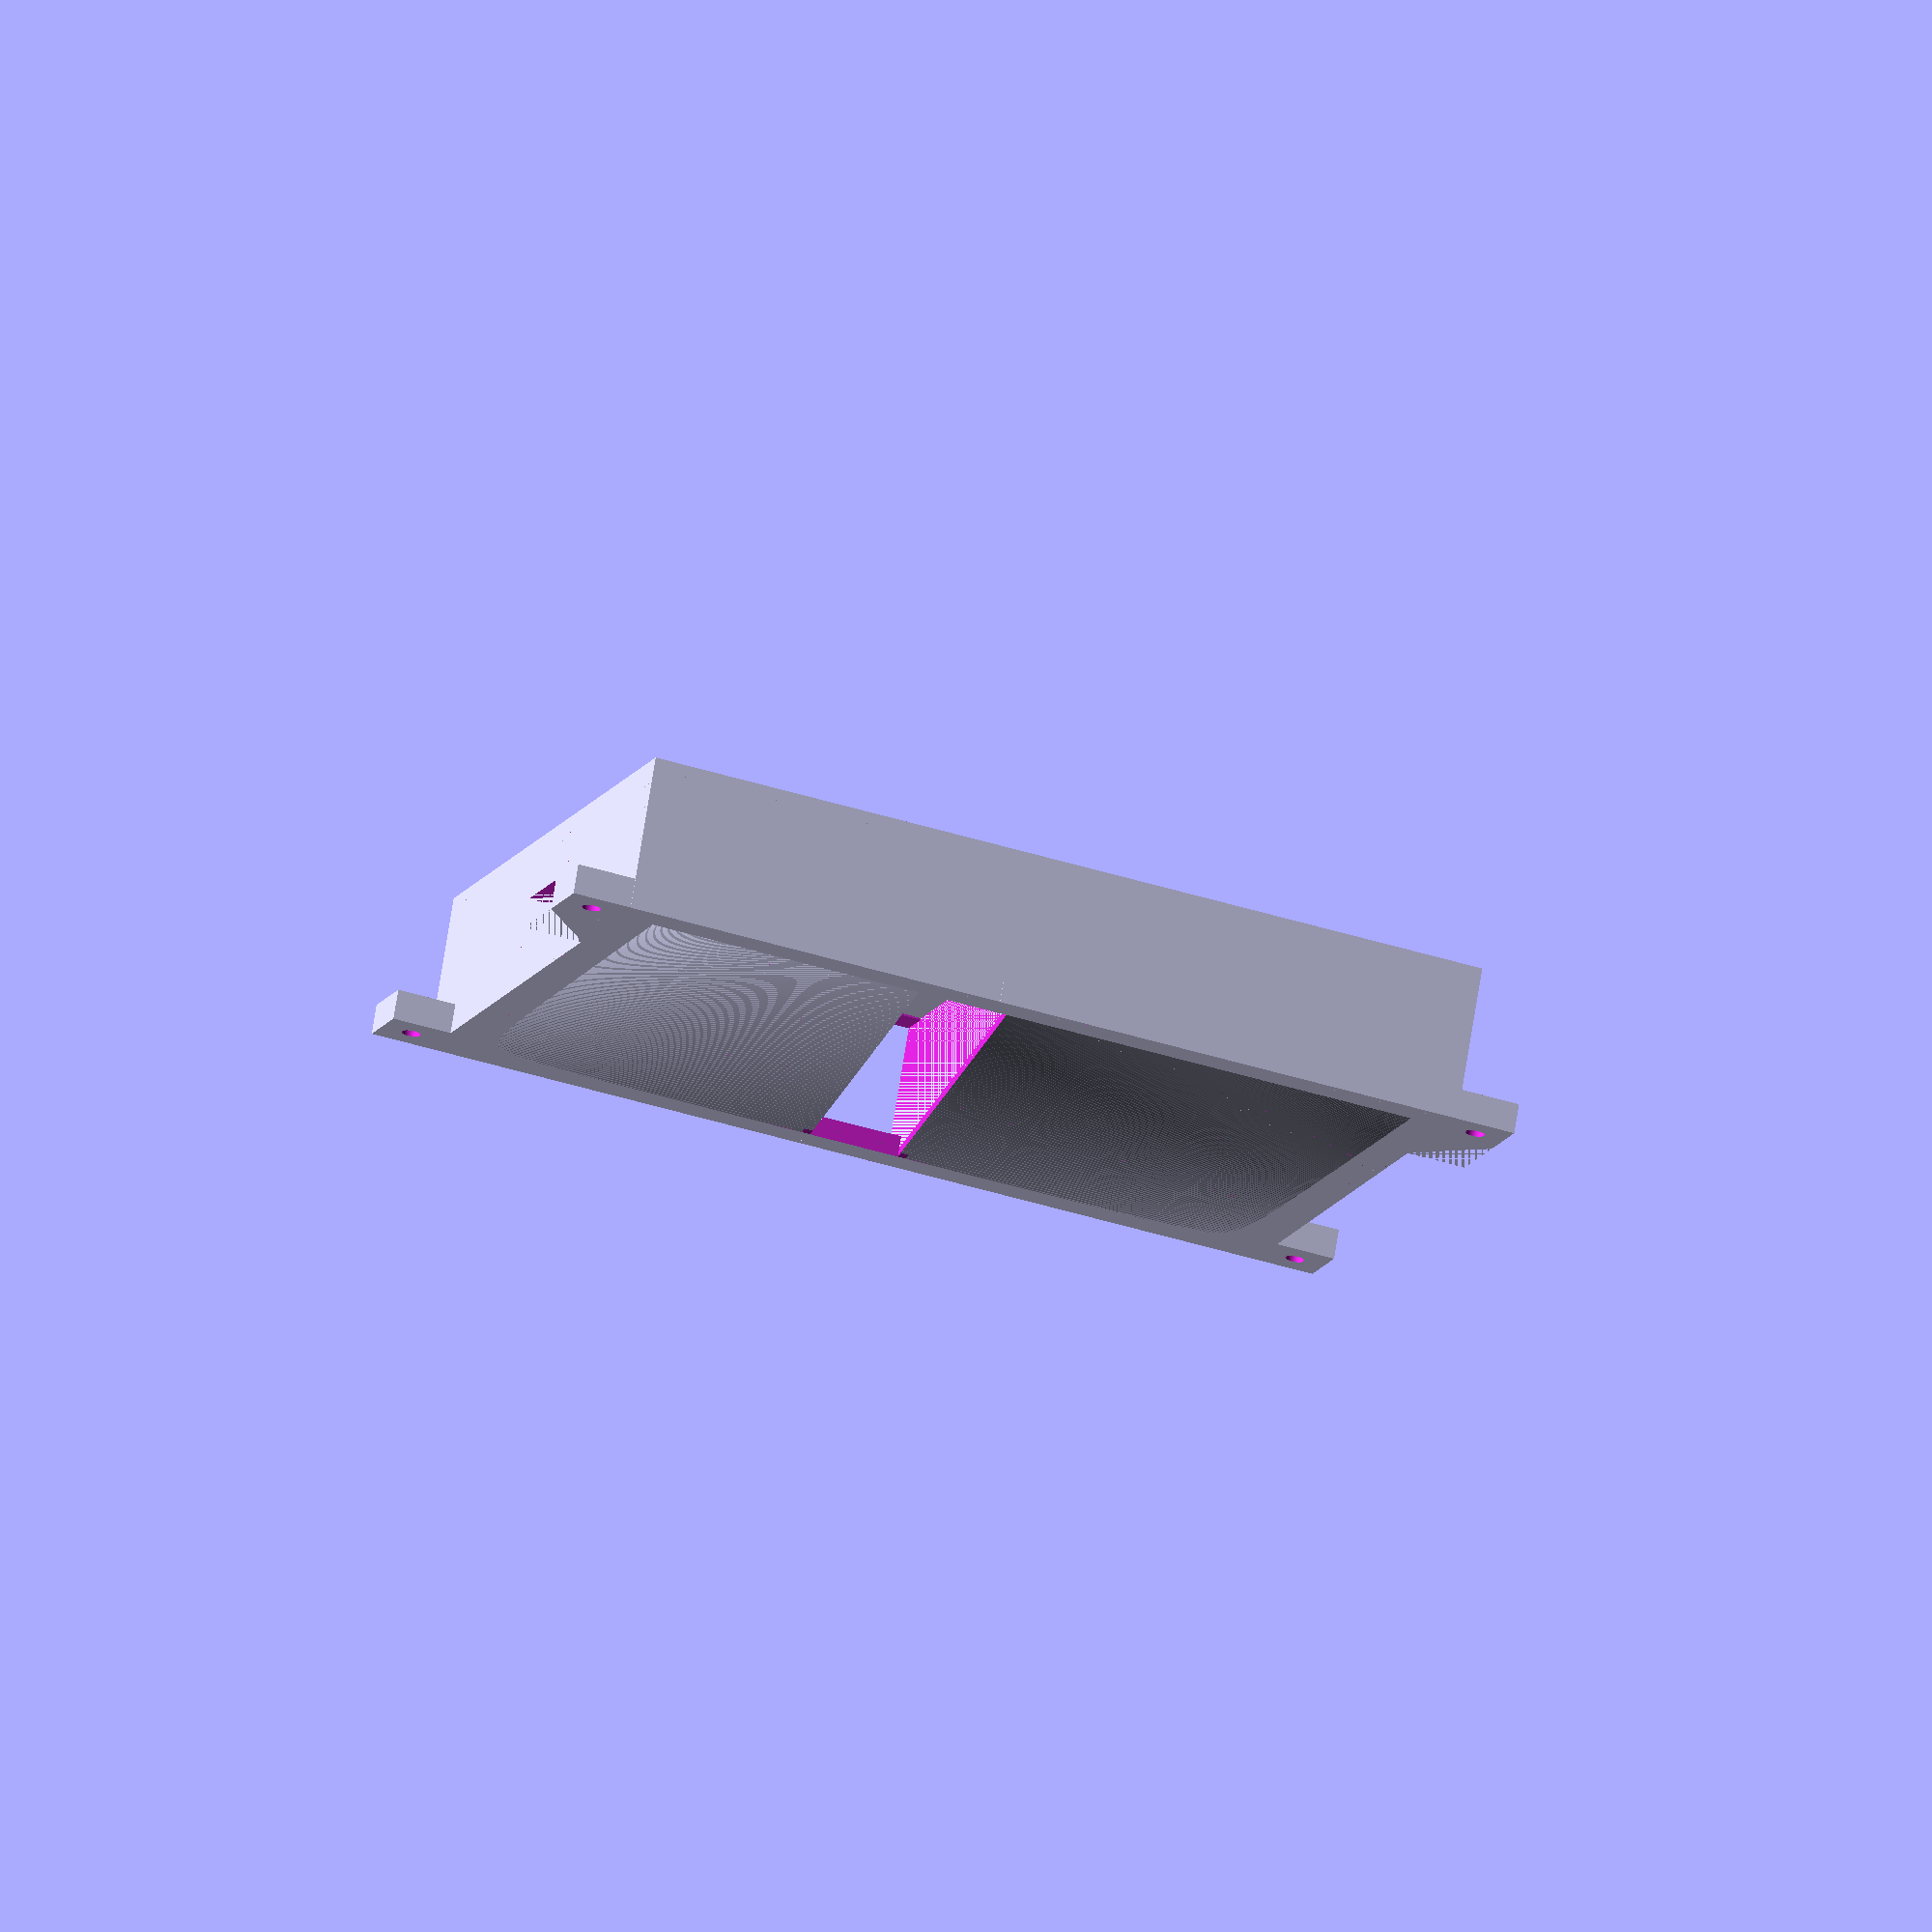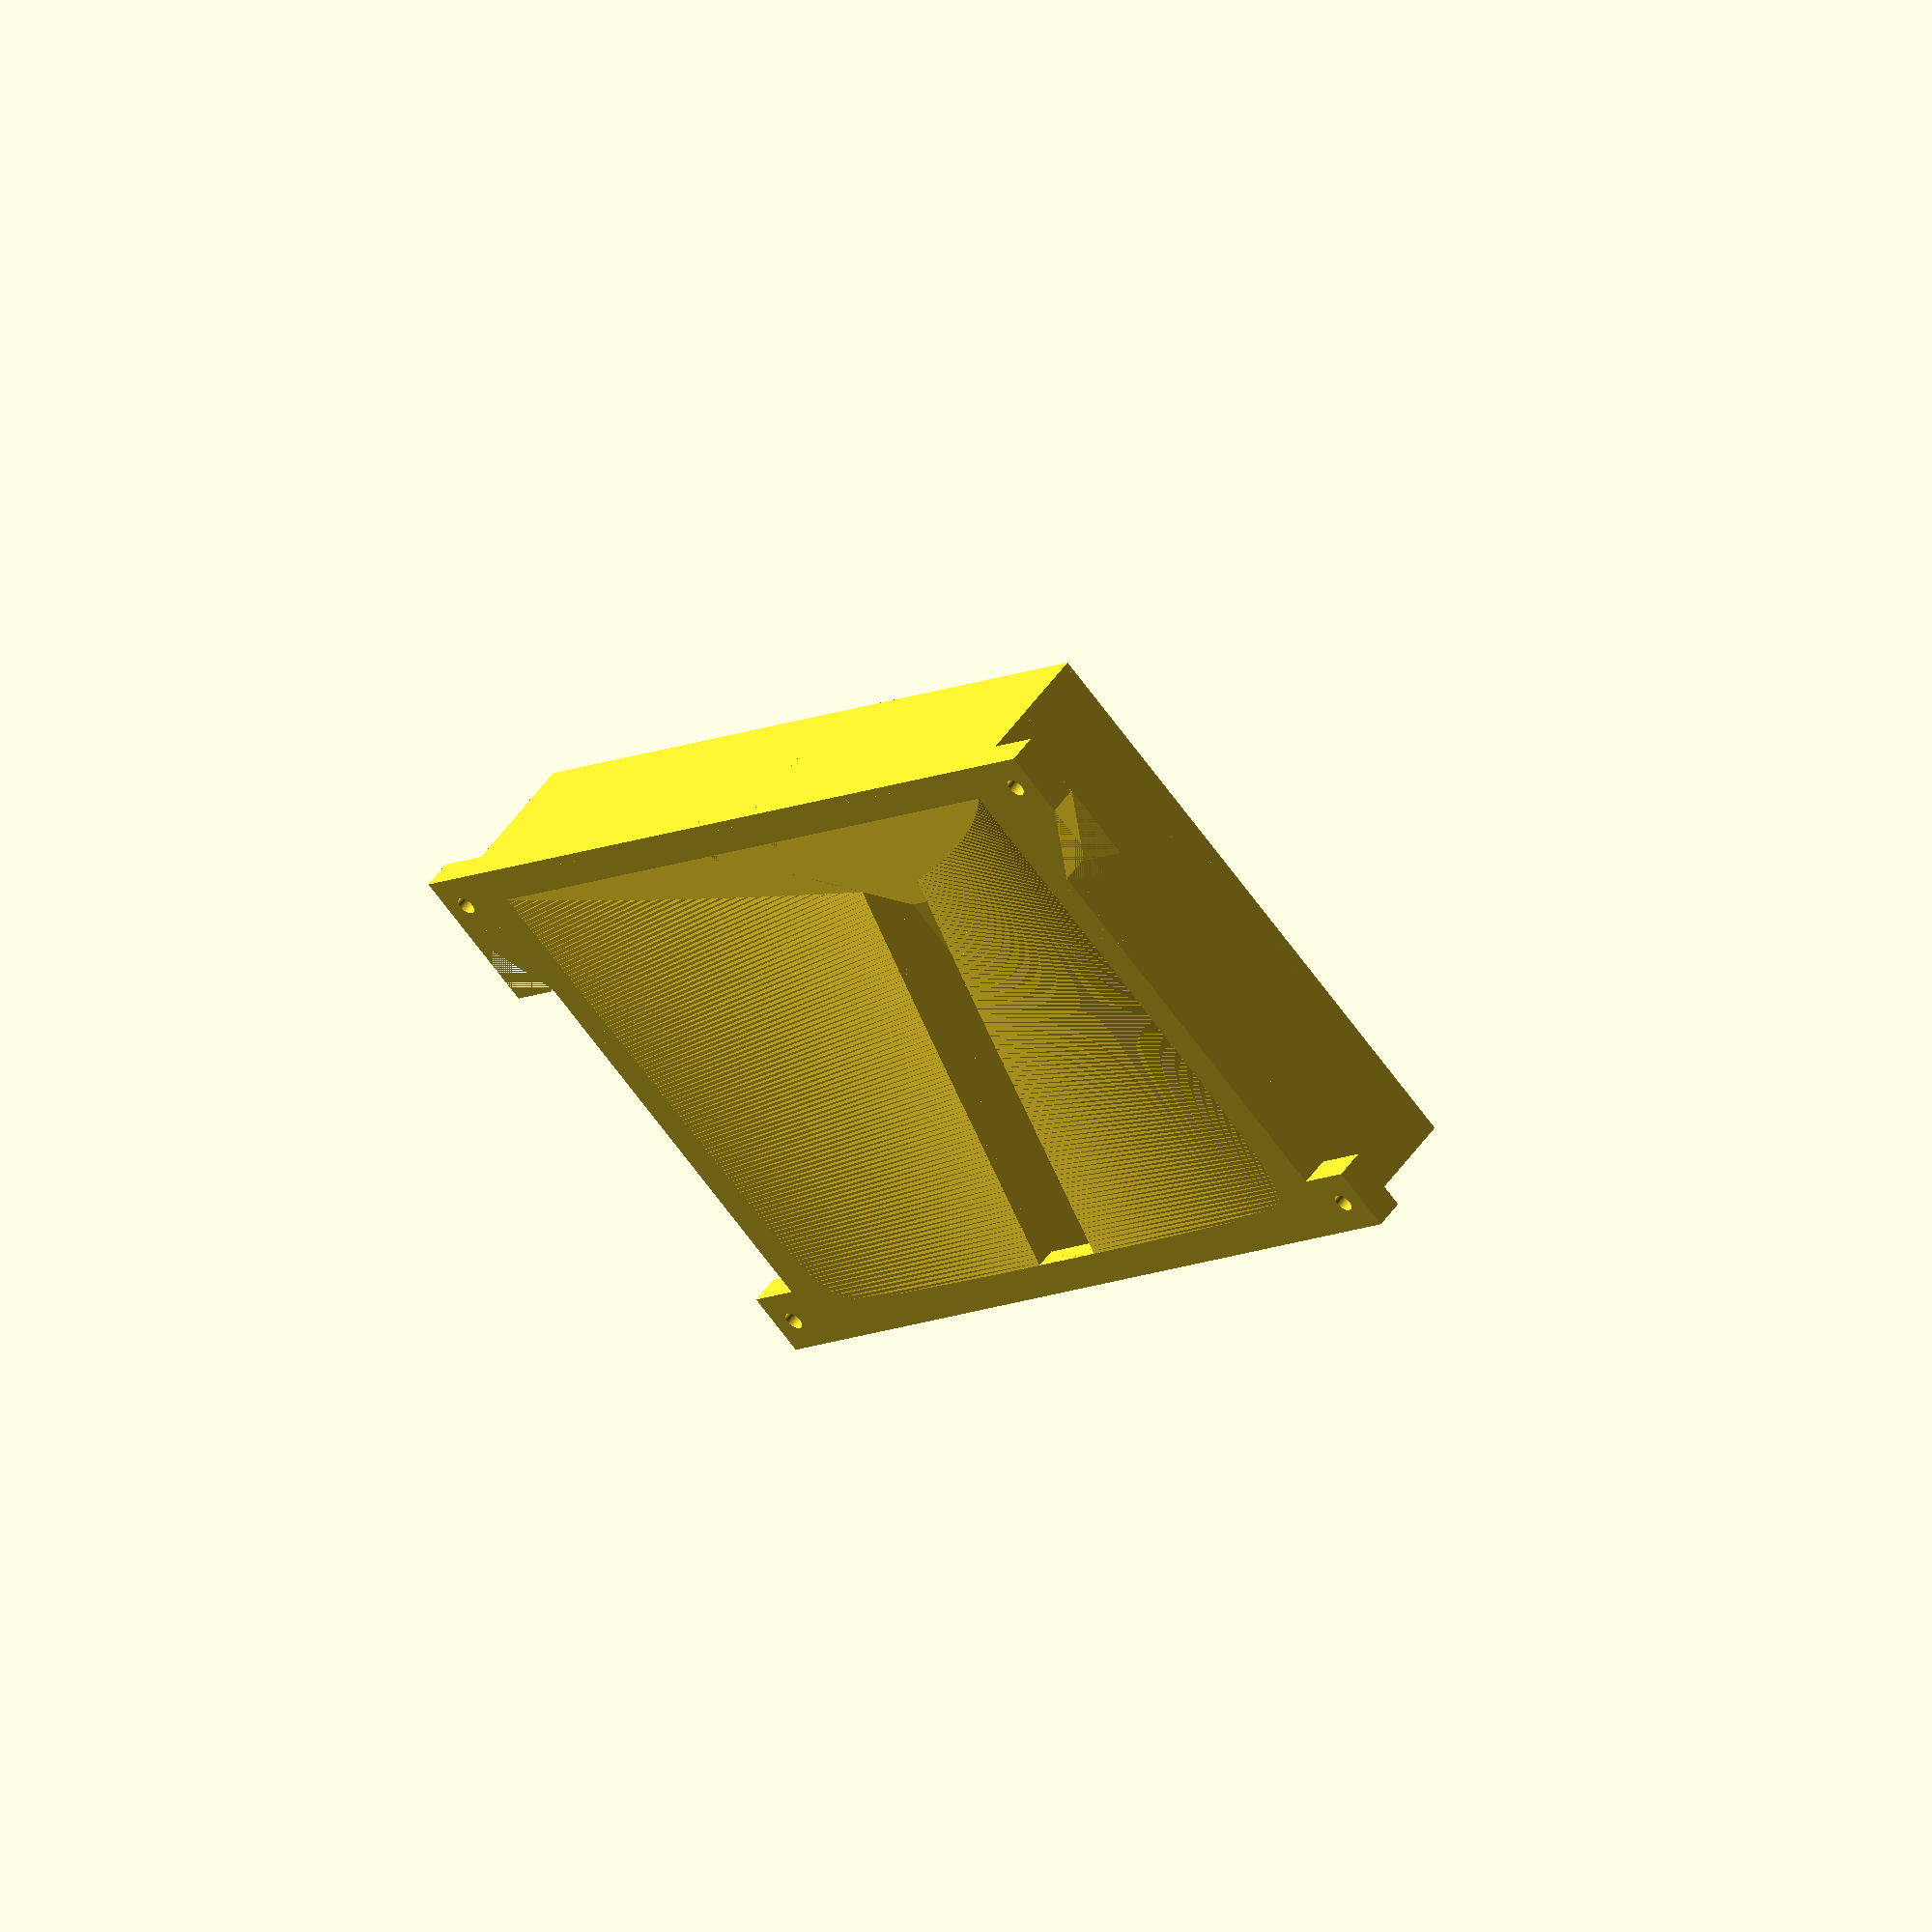
<openscad>
//// Box for filters
$fn = 100;

// Partition parameters
Wall_in_thickness = 1.4;   // Thickness of inner walls
Dist_in_walls = 18.2; // Outer distance of inner walls
R_out = 13; // Radius of outer circless (corresponds with outer wall thickness)

// Frame parameters

T_box = 2*R_out; // Thickness of the box
W_box = 145;   // Width of the box
H_box = 102;    // Height of the box

Wall_frame_thick = 6;  // Thickness of the frame wall
Frame_transl = 1.5; // Translate of the frame


// Valve plane parameters
zsize = 5;
line_fn = 4;
min_line_width = 1.0;
line_width_scale = 1.0;
function min_line_mm(w) = max(min_line_width, w * line_width_scale) * 96/25.4;

// Dividing planes parameters
Div_thick = 2;
tanalpha = (T_box)/(W_box/2-Dist_in_walls/2-Wall_frame_thick);

// (T_box-Div_thick)/sqrt((H_box-2*Wall_frame_thick)*(H_box-2*Wall_frame_thick)+(W_box/2-Dist_in_walls/2-Wall_frame_thick)*(W_box/2-Dist_in_walls/2-Wall_frame_thick));
alpha = atan(tanalpha);

tanbeta = (H_box-2*Wall_frame_thick)/(W_box/2-Dist_in_walls/2-Wall_frame_thick);
beta = atan(tanbeta);

/// Side protrution for screws

    bolt_diameter = 3.2;
 
    protrution_thickness = 11;
    protrution_length = 10;
    protrution_height = 5;
    
// Balcony
Balc_height = 25;


module Partition(Dist_in_walls, Wall_in_thickness, R_out, H_tube){
    
    translate([-Dist_in_walls/2 - 0, -R_out, 0])
        cube([Wall_in_thickness, 2*R_out, H_tube]);
    
    translate([Dist_in_walls/2 - Wall_in_thickness,  -R_out, 0])
        cube([Wall_in_thickness, 2*R_out, H_tube]);
    
}  



///// Part corresponding to valve plate
path3803_0_center = [1.068299,-47.024898];
path3803_0_points = [[-77.616789,-8.699061],[79.753387,-8.699061],[79.753387,-50.955756],[79.628776,-54.845115],[79.120737,-58.543871],[78.239715,-62.042288],[76.996151,-65.330624],[75.400490,-68.399141],[73.463172,-71.238100],[71.194643,-73.837762],[68.605343,-76.188388],[65.705717,-78.280237],[62.506207,-80.103573],[59.017255,-81.648654],[55.249306,-82.905742],[51.212801,-83.865098],[46.918183,-84.516983],[42.375895,-84.851657],[37.596381,-84.859381],[-34.980648,-85.350735],[-40.234440,-85.203377],[-45.125692,-84.684321],[-49.657692,-83.816008],[-53.833726,-82.620877],[-57.657081,-81.121370],[-61.131045,-79.339924],[-64.258904,-77.298982],[-67.043944,-75.020983],[-69.489454,-72.528367],[-71.598720,-69.843574],[-73.375028,-66.989045],[-74.821667,-63.987219],[-75.941922,-60.860537],[-76.739081,-57.631438],[-77.216431,-54.322363],[-77.377258,-50.955753],[-77.616789,-8.699061]];
module poly_path3803(h, w, s, res=line_fn)
{
  scale([25.4/96, -25.4/96, 1]) union()
  {
    translate (path3803_0_center) linear_extrude(height=h, convexity=10, scale=0.01*s)
      translate (-path3803_0_center) polygon(path3803_0_points);
  }
}

path3799_0_center = [1.115394,32.882403];
path3799_0_points = [[-28.646307,32.882403],[-28.384580,36.824626],[-27.616092,40.647756],[-26.365883,44.308422],[-24.658995,47.763253],[-22.520468,50.968877],[-19.975342,53.881923],[-17.048658,56.459018],[-13.765457,58.656792],[-10.220528,60.401241],[-6.525356,61.647276],[-2.730022,62.394897],[1.115394,62.644104],[4.960809,62.394897],[8.756144,61.647276],[12.451316,60.401241],[15.996244,58.656792],[19.279446,56.459018],[22.206130,53.881923],[24.751256,50.968877],[26.889783,47.763253],[28.596671,44.308422],[29.846879,40.647756],[30.615367,36.824626],[30.877094,32.882403],[30.615367,28.940180],[29.846879,25.117050],[28.596671,21.456383],[26.889782,18.001552],[24.751255,14.795929],[22.206129,11.882883],[19.279445,9.305788],[15.996244,7.108014],[12.451315,5.363565],[8.756143,4.117530],[4.960809,3.369909],[1.115394,3.120702],[-2.730022,3.369909],[-6.525356,4.117530],[-10.220528,5.363565],[-13.765456,7.108014],[-17.048658,9.305788],[-19.975342,11.882883],[-22.520468,14.795929],[-24.658995,18.001552],[-26.365883,21.456383],[-27.616091,25.117050],[-28.384579,28.940180],[-28.646307,32.882403]];
module poly_path3799(h, w, s, res=line_fn)
{
  scale([25.4/96, -25.4/96, 1]) union()
  {
    translate (path3799_0_center) linear_extrude(height=h, convexity=10, scale=0.01*s)
      translate (-path3799_0_center) polygon(path3799_0_points);
  }
}

path3807_0_center = [0.000000,0.000000];
path3807_0_points = [[-88.621312,65.217482],[-50.538104,88.718489],[-37.522510,91.287597],[-24.551825,93.168205],[-11.615263,94.315915],[1.297962,94.686332],[14.198637,94.235056],[27.097546,92.917690],[40.005477,90.689838],[52.933214,87.507101],[90.776910,62.067850],[93.919708,59.867563],[96.766004,57.398288],[99.352967,54.550739],[101.717769,51.215632],[103.897581,47.283681],[105.929572,42.645604],[107.850914,37.192114],[109.698776,30.813927],[111.063123,21.660403],[112.010704,12.383506],[112.520779,2.994079],[112.572607,-6.497035],[112.145447,-16.078995],[111.218558,-25.740957],[109.771200,-35.472080],[107.782631,-45.261520],[106.593562,-49.943869],[105.043484,-54.286763],[103.183373,-58.323168],[101.064204,-62.086054],[96.252594,-68.923142],[91.016456,-75.061775],[84.528482,-80.184030],[77.879887,-84.418029],[71.072718,-87.826589],[64.109023,-90.472524],[56.990851,-92.418651],[49.720249,-93.727784],[42.299266,-94.462739],[34.729949,-94.686332],[-36.406589,-94.444064],[-44.919606,-94.085056],[-52.935908,-93.040787],[-60.471439,-91.337431],[-67.542141,-89.001160],[-74.163956,-86.058148],[-80.352828,-82.534567],[-86.124699,-78.456590],[-91.495511,-73.850391],[-94.328302,-70.870875],[-96.895929,-67.623137],[-99.217132,-64.126132],[-101.310649,-60.398818],[-104.889588,-52.329082],[-107.782665,-43.565577],[-109.714306,-34.308318],[-111.162077,-24.964685],[-112.117628,-15.533188],[-112.572607,-6.012337],[-112.518662,3.599360],[-111.947441,13.303392],[-110.850595,23.101252],[-109.219770,32.994428],[-106.064250,42.843609],[-104.241445,47.005294],[-102.120088,50.826137],[-99.598788,54.431957],[-96.576153,57.948575],[-92.950792,61.501813],[-88.621312,65.217489],[-88.621312,65.217482]];
module poly_path3807(h, w, s, res=line_fn)
{
  scale([25.4/96, -25.4/96, 1]) union()
  {
    translate (path3807_0_center) linear_extrude(height=h, convexity=10, scale=0.01*s)
      translate (-path3807_0_center) polygon(path3807_0_points);
  }
}

module valve(h)
{
  difference()
  {
    union()
    {
      translate ([0,0,0]) poly_path3807(h, min_line_mm(0.0704034289583), 100.0);
    }
    union()
    {
      translate ([0,0,-1]) poly_path3803(h+2, min_line_mm(0.0708973663542), 100.0);
      translate ([0,11.5-22.5+1.6,-1]) cylinder(h = 100, r = 1.6);
    }
  }
}


module Frame(W_box, T_box, H_box, Wall_frame_thick){
    difference(){
        cube([W_box, T_box, H_box], center = true);
        translate([0,-1,0])
        cube([W_box - 2*Wall_frame_thick, T_box + 3 , H_box - 2*Wall_frame_thick], center = true);
        }
    
    }

module Paw(h){
    translate([12.4, -2.7,0])
    difference(){
        minkowski(){
            cube([14,14,h-2]);
            cylinder(2, r = 1.8);
        }
     rotate(136)
     translate([-19,-12,-1])
     cube([35,30,20]);
     
     translate([12.5,12.5,-1])   
     cylinder(h = 100, r = 1.6);
    }
}  

module Screw_protrution(protrution_length, protrution_height, protrution_thickness, bolt_diameter){
    
 difference(){
cube([protrution_length, protrution_height, protrution_thickness]);
     
    translate([protrution_length/2, 0, protrution_thickness/2])
    rotate([90,0,0]) {
        
    translate([0,0,- protrution_height/2])
    cylinder(r = bolt_diameter/2, h = protrution_height + 1, center = true);
     
    }
    
    }   
    
    }
    
module Balcony(W_box, T_box, Balc_height, Wall_frame_thick){
 difference(){
    cube([W_box, T_box, Balc_height + 2* Wall_frame_thick], center = true);
    
     translate([0, T_box/2+2, -Wall_frame_thick +1])
        rotate([-37,0,0])
        cube([W_box, T_box, 3*(Balc_height + 2* Wall_frame_thick)], center = true);
    }
    
    }
//
//
    
/// Part with valves
rotate([0,180,0])    
translate([-0.3, -11.5, -zsize])
valve(zsize);

/// Middle partition
translate([0,Frame_transl,-0])
difference(){
Partition(Dist_in_walls, Wall_in_thickness, R_out, H_box); 
  
  hull(){
      translate([-Dist_in_walls/2-1, T_box/2 - 0.0, Wall_frame_thick+0.0])
      cube([Dist_in_walls+3,0.5,0.5]);
      
      translate([-Dist_in_walls/2-1, - T_box/2, H_box - Wall_frame_thick-0.0])
      cube([Dist_in_walls+3,T_box,0.5]);
      }  
} 


// Side of inlet pipe
translate([ -Dist_in_walls/2, -T_box/2 + Frame_transl , 0])
   cube([Dist_in_walls, 2, H_box]);

// Mesh
FIRST_ROW = 30;
MESH_HEIGHT = 10;
MESH_WIDTH = 2.5;
MESH_DIST = 7;

difference()
{
    translate([ -W_box/2, -T_box/2 + Frame_transl , 0]) 
        cube([W_box, 2, H_box]);
    for (x = [Dist_in_walls/2:MESH_DIST:W_box/2 - 10] )
        for (z = [FIRST_ROW:12:H_box-20] )
            translate([x, -T_box/2 + Frame_transl - 0.1, z]) 
                cube([MESH_WIDTH,2.1,MESH_HEIGHT]);
    for (x = [Dist_in_walls/2:-MESH_DIST:-W_box/2 + 10] )
        for (z = [FIRST_ROW:12:H_box-20] )
            translate([x, -T_box/2 + Frame_transl - 0.1, z]) 
                cube([MESH_WIDTH,2.1,MESH_HEIGHT]);
}

/// Frame
difference(){
translate([0,1.5,  H_box/2])
Frame(W_box, T_box, H_box, Wall_frame_thick);  

  // Holes in the frame
rotate([0,180,0])
translate([-0.3, -11.5,-7])
    poly_path3803(6+2, min_line_mm(0.0708973663542), 100.0);
  // Holes for screws 
    translate([12.4, -3,0])
   translate([14,11.4,-1])     
   {
    cylinder(h = 10, r = 1.6);
   }
   
    mirror([1,0,0]){
   translate([12.4, -3,0])
   translate([14,11.4,-1])     
   cylinder(h = 10, r = 1.6);
        }
    

    }

/// Dividing planes
difference(){
intersection(){ 
union(){    
    rotate([-1.5,0,0])   
 translate([-W_box/2,  T_box/2-0.1, Wall_frame_thick])
 linear_extrude(height = H_box-Wall_frame_thick-1, twist = alpha, slices = 120) {   
 
      square([W_box/2-Dist_in_walls/2+7,1.5]);
 }

   mirror([1,0,0]){    rotate([-1.5,0,0])   
 translate([-W_box/2,  T_box/2-0.1, Wall_frame_thick])
 linear_extrude(height = H_box-Wall_frame_thick-1, twist = alpha, slices = 120) {   
 
      square([W_box/2-Dist_in_walls/2+7,1.5]);
 }
 }
 }
 translate([0,Frame_transl, H_box/2])
 cube([W_box, T_box, H_box], center = true);
 
 }
translate([0,0,  H_box/2])
 cube([Dist_in_walls-2*Wall_in_thickness, T_box+5, H_box], center = true);
 }

/// Holders for nuts 
NUTS_DIAMETER = 6.6;
 
translate([12.4, -3,0])
translate([14,11.4,Wall_frame_thick])     
{
    difference(){
        translate([0,0,1]) cube([10,10,2], center = true);
        cylinder(4, NUTS_DIAMETER/2, NUTS_DIAMETER/2, $fn=6);
    }
}
mirror([1,0,0]){
    translate([12.4, -3,0])
    translate([14,11.4,Wall_frame_thick])     
    difference(){
        translate([0,0,1]) cube([10,10,2], center = true);
        cylinder(4, NUTS_DIAMETER/2, NUTS_DIAMETER/2, $fn=6);
    }
}

 
 
 
 /// Side protrutions for screws

translate([W_box/2, T_box/2- protrution_height +Frame_transl, 0])
Screw_protrution(protrution_length, protrution_height, protrution_thickness, bolt_diameter);
 
translate([W_box/2, T_box/2- protrution_height+Frame_transl,  H_box - protrution_thickness]){
Screw_protrution(protrution_length, protrution_height, protrution_thickness, bolt_diameter);

translate([protrution_length/2, protrution_height/2, -14/2])
rotate(-90)
Balcony(protrution_height, protrution_length, 14, 0);
    }

mirror([1,0,0]){
 translate([W_box/2, T_box/2- protrution_height +Frame_transl, 0])
Screw_protrution(protrution_length, protrution_height, protrution_thickness, bolt_diameter);
 
translate([W_box/2, T_box/2- protrution_height+Frame_transl,  H_box - protrution_thickness]){
Screw_protrution(protrution_length, protrution_height, protrution_thickness, bolt_diameter);

translate([protrution_length/2, protrution_height/2, -14/2])
rotate(-90)
Balcony(protrution_height, protrution_length, 14, 0);
    }    
    
    }
    
/// Balcony
 difference(){
translate([0, Frame_transl, H_box  - (Balc_height -  Wall_frame_thick)-1])
Balcony(W_box, T_box, Balc_height, Wall_frame_thick);

X = W_box-Dist_in_walls/2;
Y = T_box+5;
Z = Balc_height+15;
 
 difference(){  
  translate([Dist_in_walls/2, -T_box/2 + Frame_transl-Y, H_box  -   2*Wall_frame_thick - Z])
  rotate([17,0,0])
    translate([0,9.8,0])
    rotate(20)
  cube([W_box-Dist_in_walls/2,Y, Z]);  
    
     translate([0,0,  H_box/2])
 cube([Dist_in_walls-2*Wall_in_thickness, T_box+5, H_box], center = true);
     
    }
   
mirror([1,0,0]){
   difference(){  
  translate([Dist_in_walls/2, -T_box/2 + Frame_transl-Y, H_box  -   2*Wall_frame_thick - Z])
  rotate([17,0,0])
    translate([0,9.8,0])
    rotate(20)
  cube([W_box-Dist_in_walls/2,Y, Z]);  
    
     translate([0,0,  H_box/2])
 cube([Dist_in_walls-2*Wall_in_thickness, T_box+5, H_box], center = true);
     
    } 
} 

}


intersection(){
rotate(180)    
translate([0, -Frame_transl, H_box  - (Balc_height -  Wall_frame_thick)-1])
Balcony(W_box, T_box, Balc_height, Wall_frame_thick);

X = W_box-Dist_in_walls/2;
Y = T_box+5;
Z = Balc_height+15;

union(){ 
 difference(){  
  translate([Dist_in_walls/2, -T_box/2 + Frame_transl-Y+4, H_box  -   2*Wall_frame_thick - Z-2])
  rotate([16,0,0])
    translate([0,9.8,0])
    rotate(13)
  cube([W_box-Dist_in_walls/2,Y, Z]);  
    
     translate([0,0,  H_box/2])
 cube([Dist_in_walls-2*Wall_in_thickness, T_box+5, H_box], center = true);
     
    }
   
mirror([1,0,0]){
difference(){  
  translate([Dist_in_walls/2, -T_box/2 + Frame_transl-Y+4, H_box  -   2*Wall_frame_thick - Z-2])
  rotate([16,0,0])
    translate([0,9.8,0])
    rotate(13)
  cube([W_box-Dist_in_walls/2,Y, Z]);  
    
     translate([0,0,  H_box/2])
 cube([Dist_in_walls-2*Wall_in_thickness, T_box+5, H_box], center = true);
     
    }
} 
}
}





</openscad>
<views>
elev=13.8 azim=189.6 roll=341.1 proj=o view=wireframe
elev=67.5 azim=224.1 roll=36.1 proj=o view=solid
</views>
